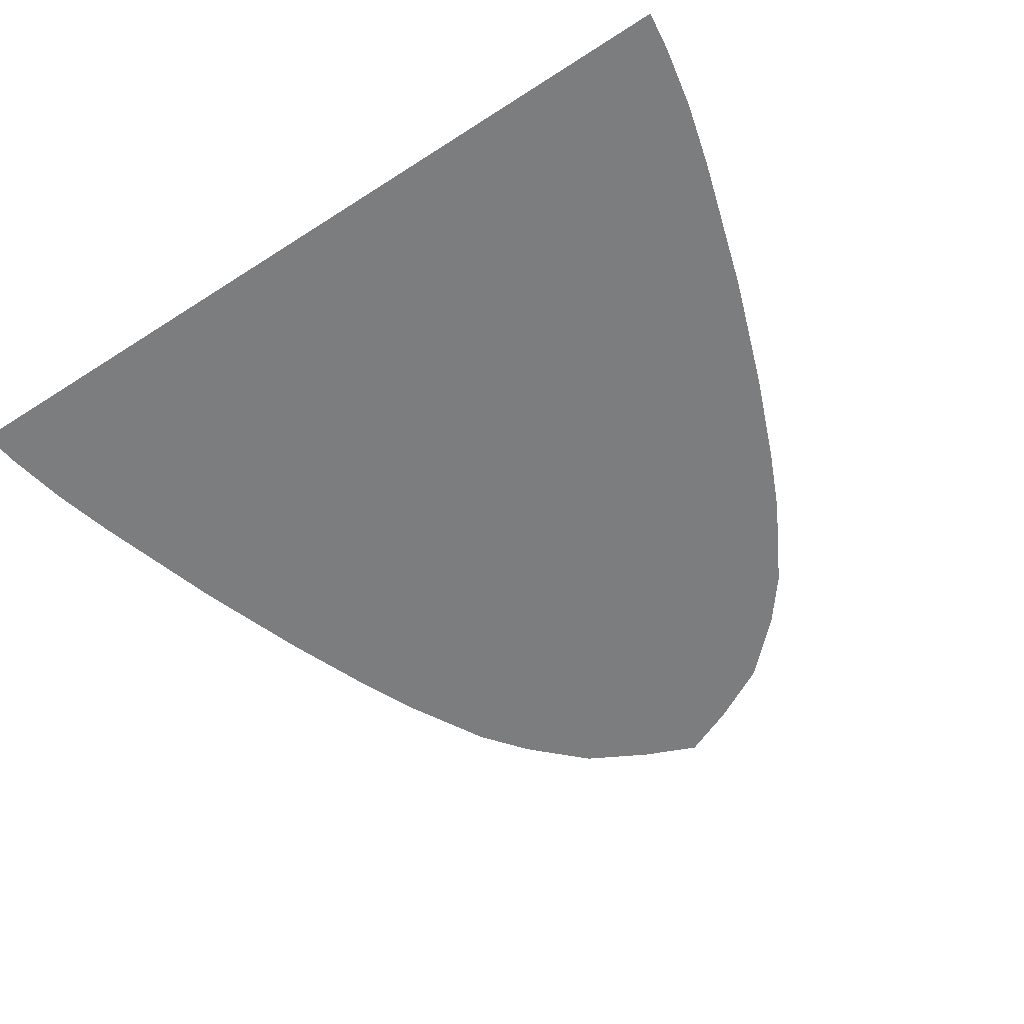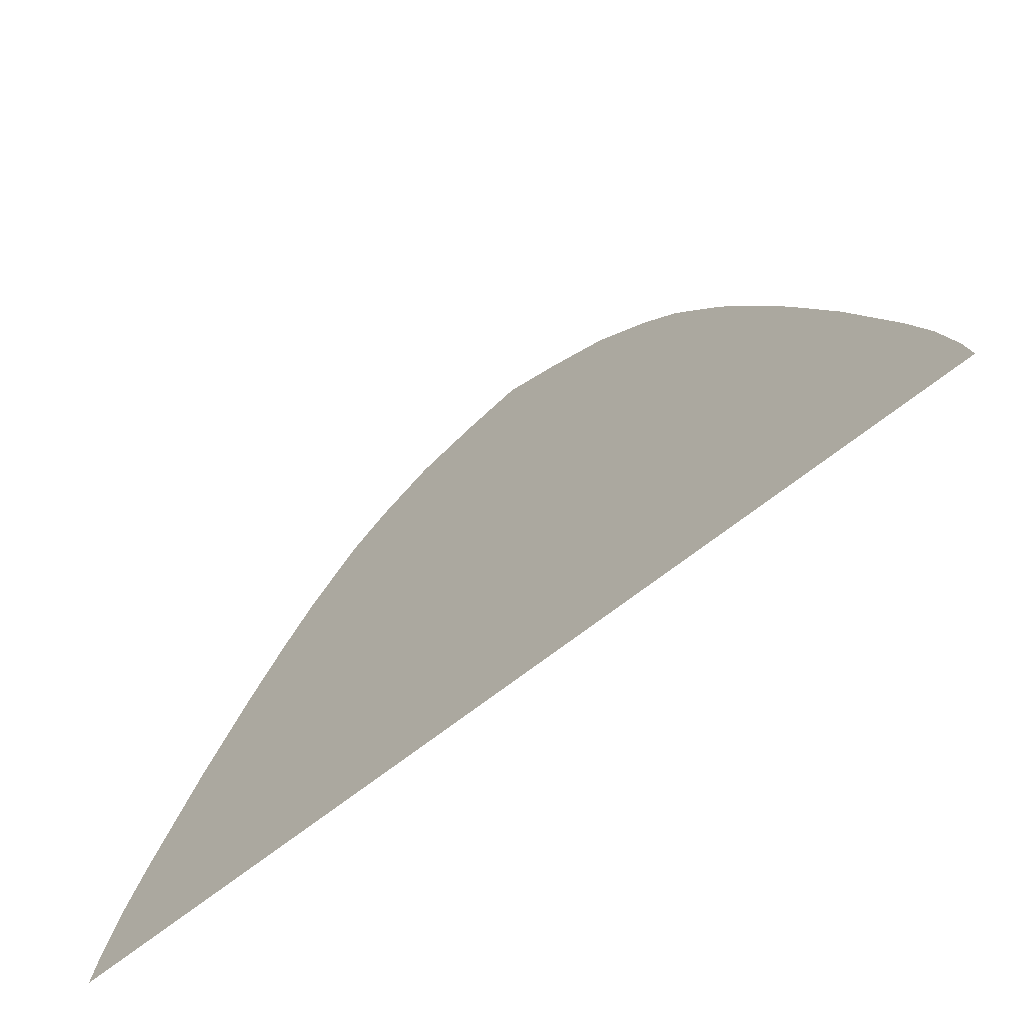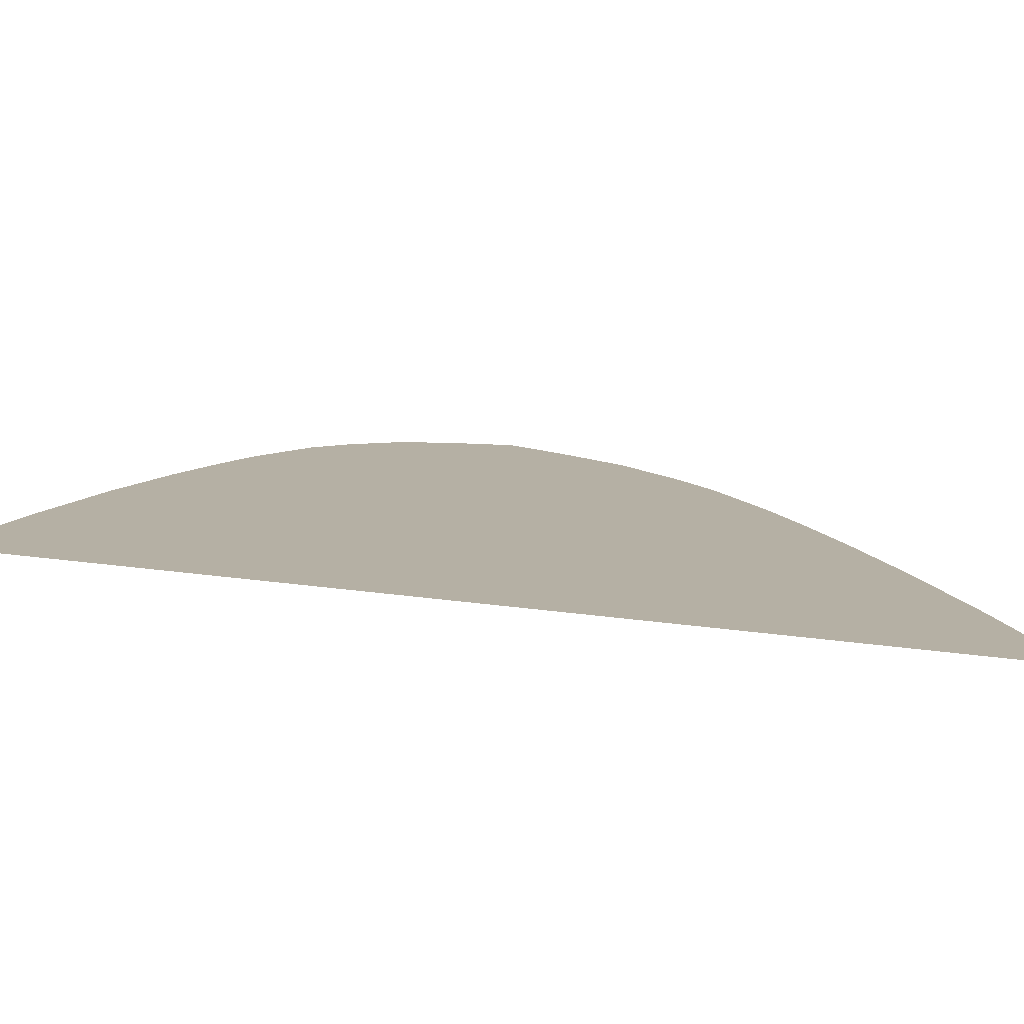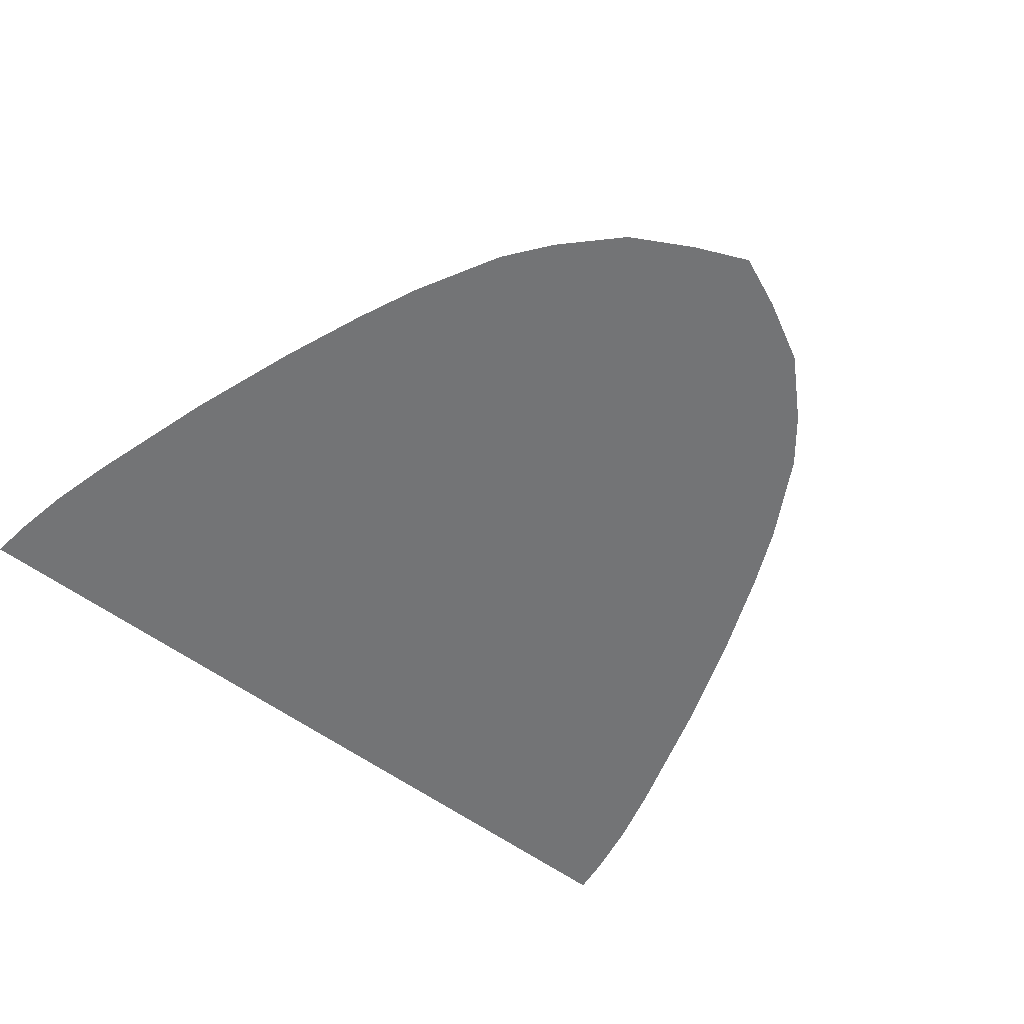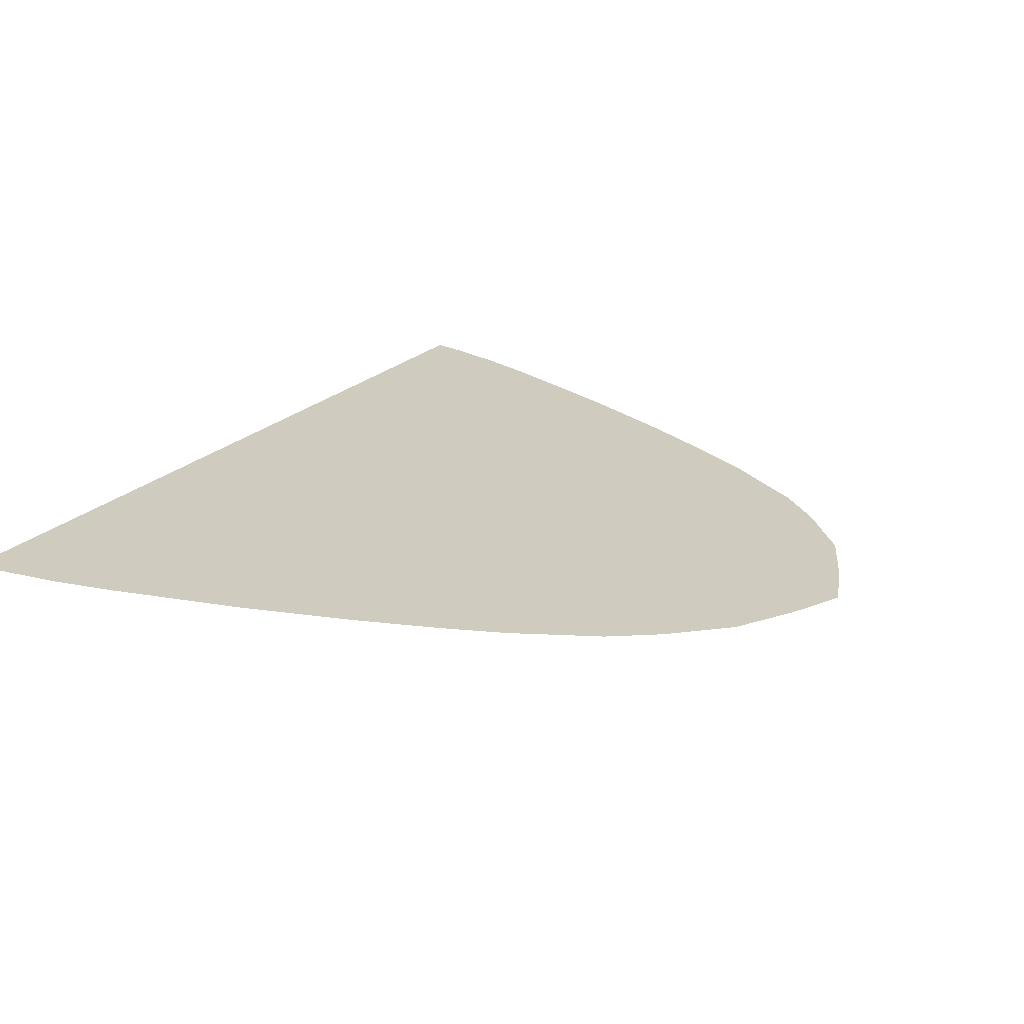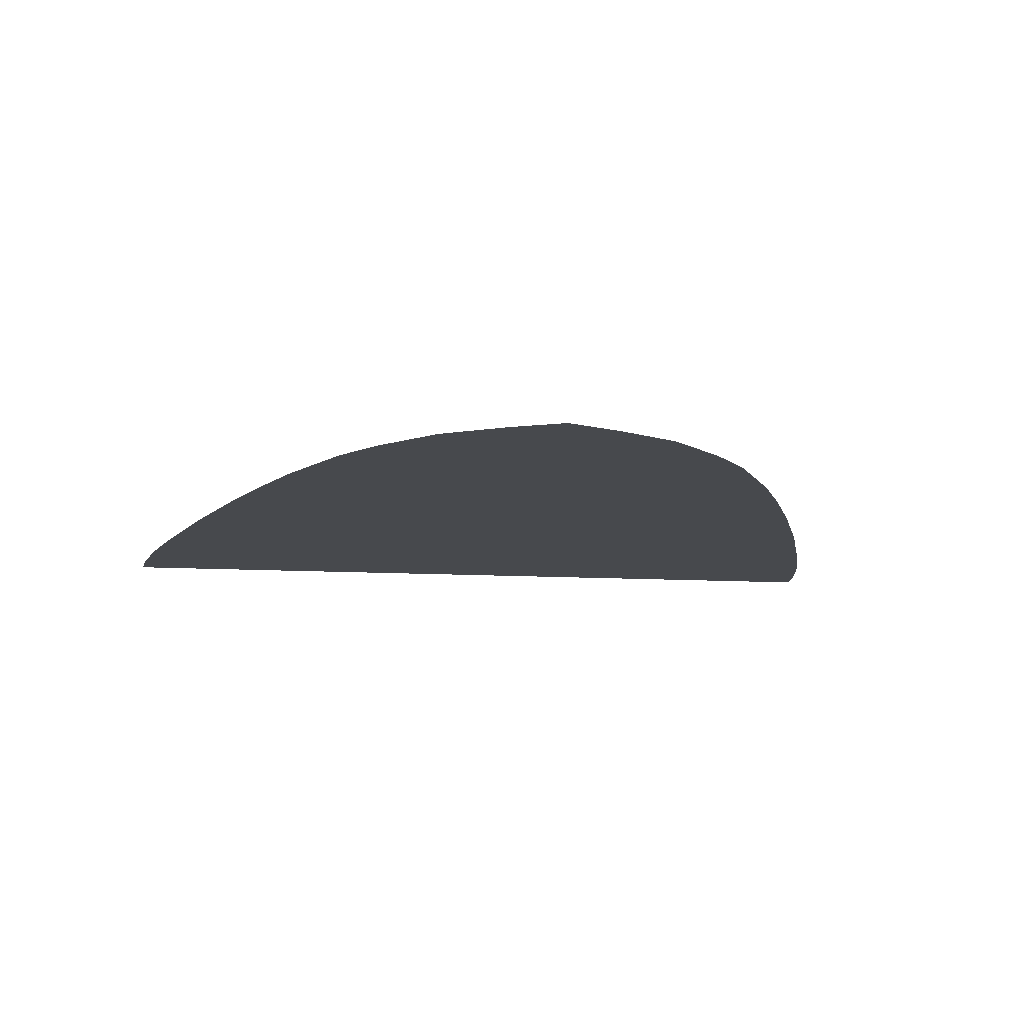
<metadata>
{"format":"obj","ext":"obj","renderer":"f3d","projection":"perspective","resolution":1024,"background":"white","views":[{"elev":-59.0,"azim":-146.4,"up":"+Y"},{"elev":-70.9,"azim":-142.4,"up":"+Z"},{"elev":-79.6,"azim":-6.1,"up":"+Z"},{"elev":-56.1,"azim":-38.0,"up":"+Y"},{"elev":23.7,"azim":-56.8,"up":"+Y"},{"elev":-12.1,"azim":-7.5,"up":"+Y"}]}
</metadata>
<code>
g ArenaBarrierCenter
v 0.3928 0 5.582
v -0 0 5.582
v -0 0 5.751
v 0.8427 0 5.339
v -0 0 5.339
v 1.235 0 4.952
v -0 0 4.952
v 1.496 0 4.618
v -0 0 4.618
v 1.834 0 3.999
v -0 0 3.999
v 2.037 0 3.544
v -0 0 3.544
v 2.285 0 2.923
v -0 0 2.923
v 2.571 0 2.114
v -0 0 2.114
v 2.867 0 1.145
v -0 0 1.145
v 2.99 0 0.6799
v -0 0 0.6799
v 3.077 0 0.2272
v -0 0 0.2272
v 3.111 0 -0.05615
v -0 0 -0.05615
v -0.3928 0 5.582
v -0 0 5.751
v -0 0 5.582
v -0.8427 0 5.339
v -0 0 5.339
v -1.235 0 4.952
v -0 0 4.952
v -1.496 0 4.618
v -0 0 4.618
v -1.834 0 3.999
v -0 0 3.999
v -2.037 0 3.544
v -0 0 3.544
v -2.285 0 2.923
v -0 0 2.923
v -2.571 0 2.114
v -0 0 2.114
v -2.867 0 1.145
v -0 0 1.145
v -2.99 0 0.6799
v -0 0 0.6799
v -3.077 0 0.2272
v -0 0 0.2272
v -3.111 0 -0.05615
v -0 0 -0.05615
g ArenaBarrierCenter_0
f 3 2 1
f 1 2 4
f 2 5 4
f 4 5 6
f 5 7 6
f 6 7 8
f 7 9 8
f 8 9 10
f 9 11 10
f 10 11 12
f 11 13 12
f 12 13 14
f 13 15 14
f 14 15 16
f 15 17 16
f 16 17 18
f 17 19 18
f 18 19 20
f 19 21 20
f 20 21 22
f 21 23 22
f 22 23 24
f 23 25 24
f 28 27 26
f 28 26 29
f 30 28 29
f 30 29 31
f 32 30 31
f 32 31 33
f 34 32 33
f 34 33 35
f 36 34 35
f 36 35 37
f 38 36 37
f 38 37 39
f 40 38 39
f 40 39 41
f 42 40 41
f 42 41 43
f 44 42 43
f 44 43 45
f 46 44 45
f 46 45 47
f 48 46 47
f 48 47 49
f 50 48 49

</code>
